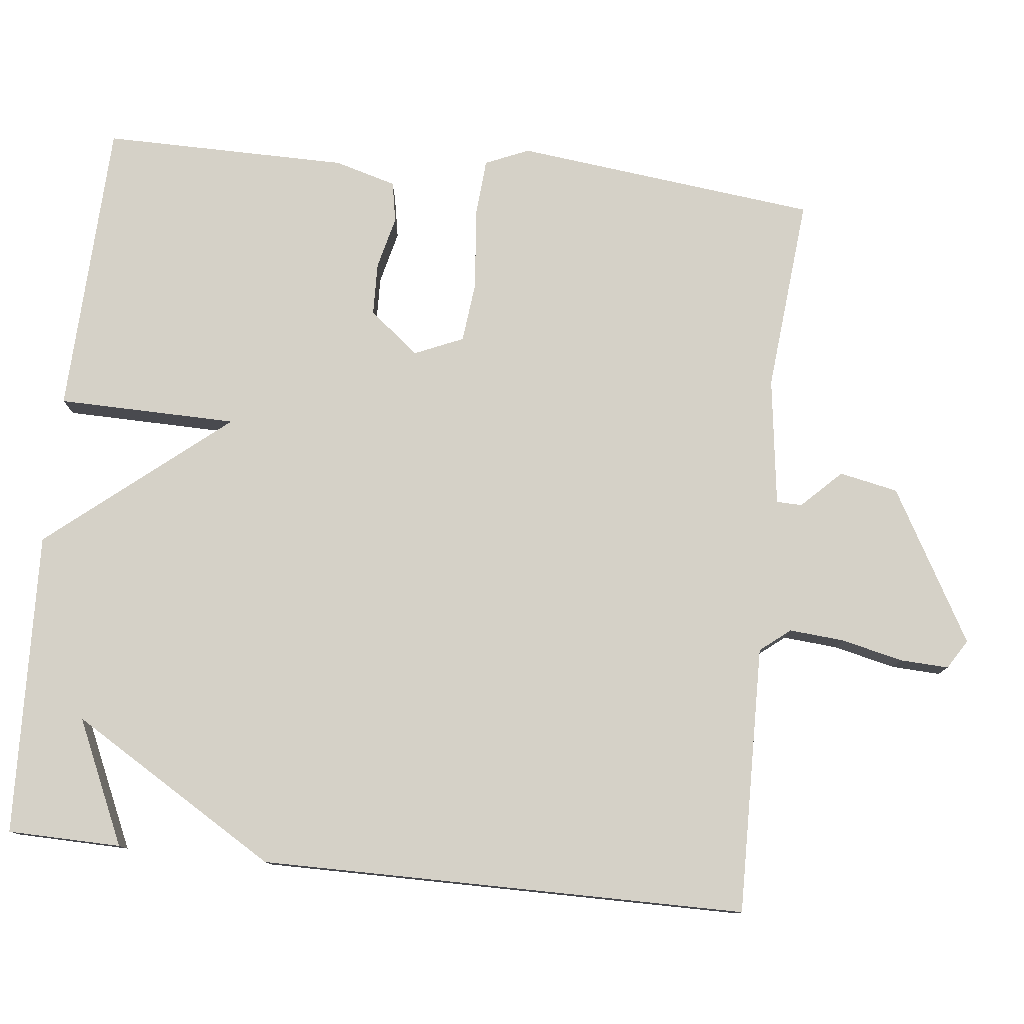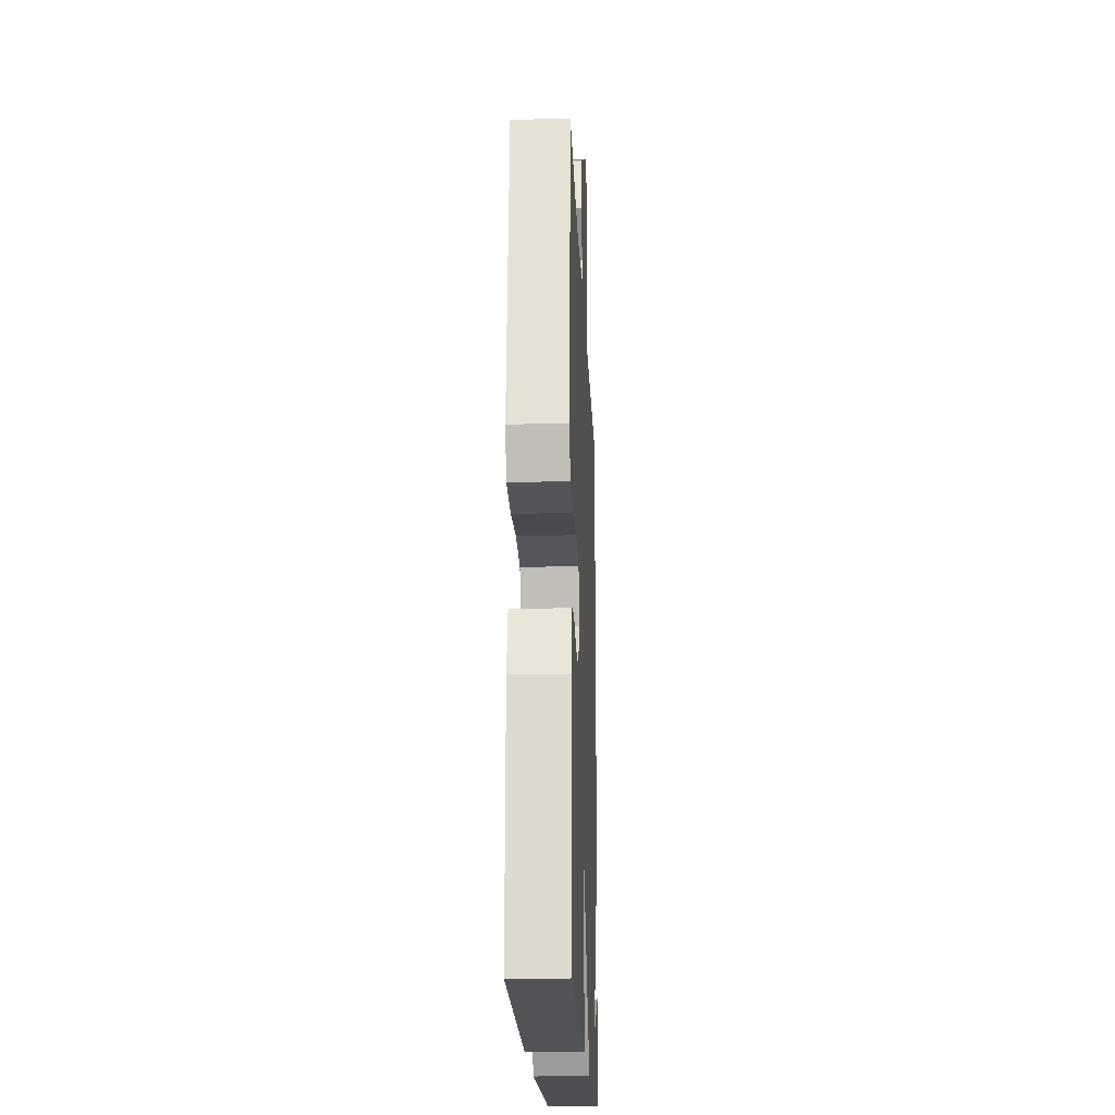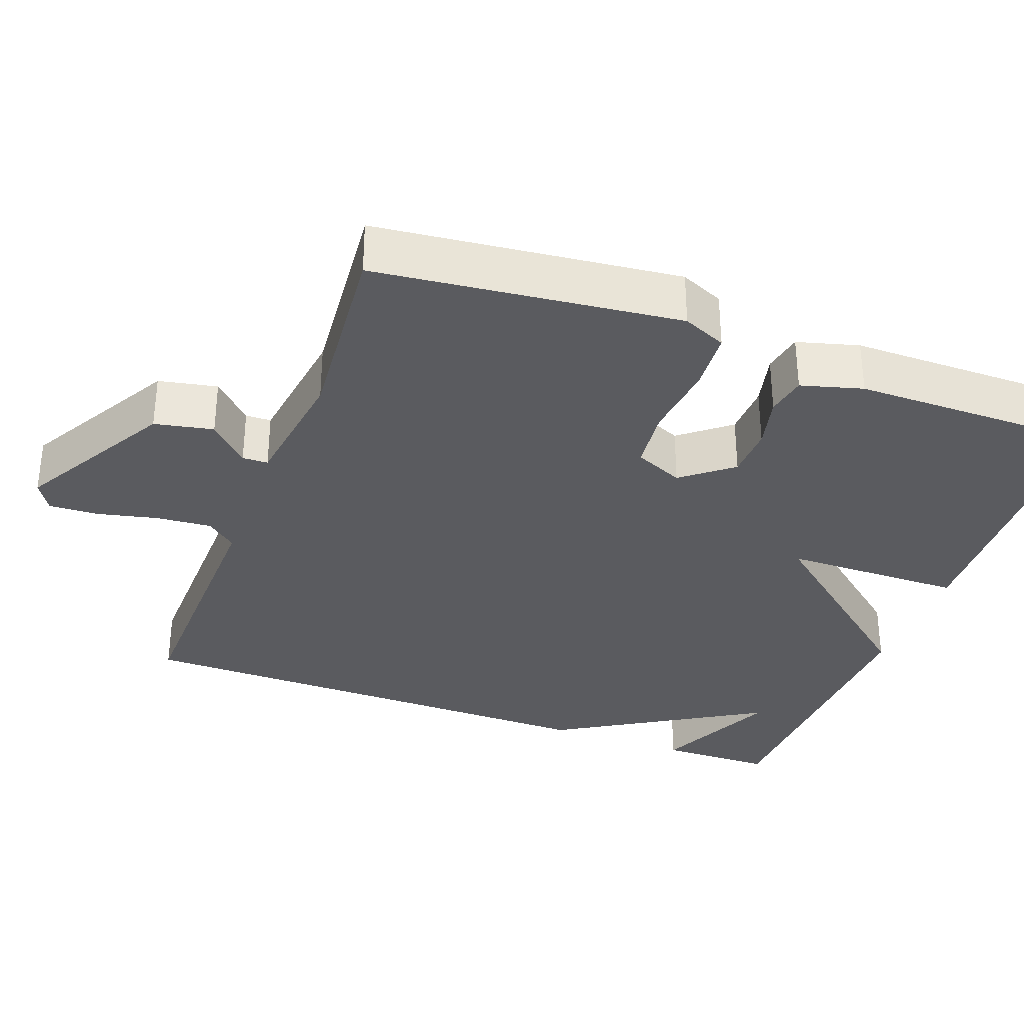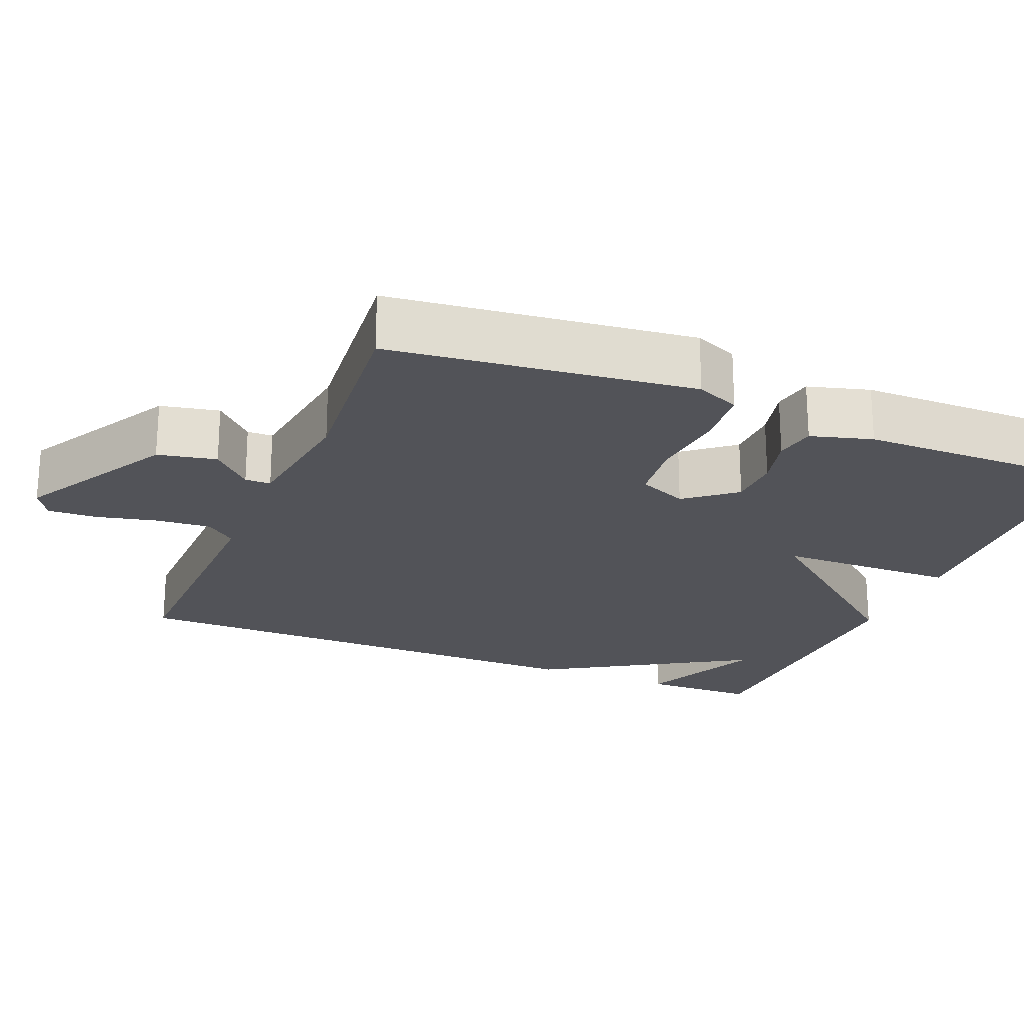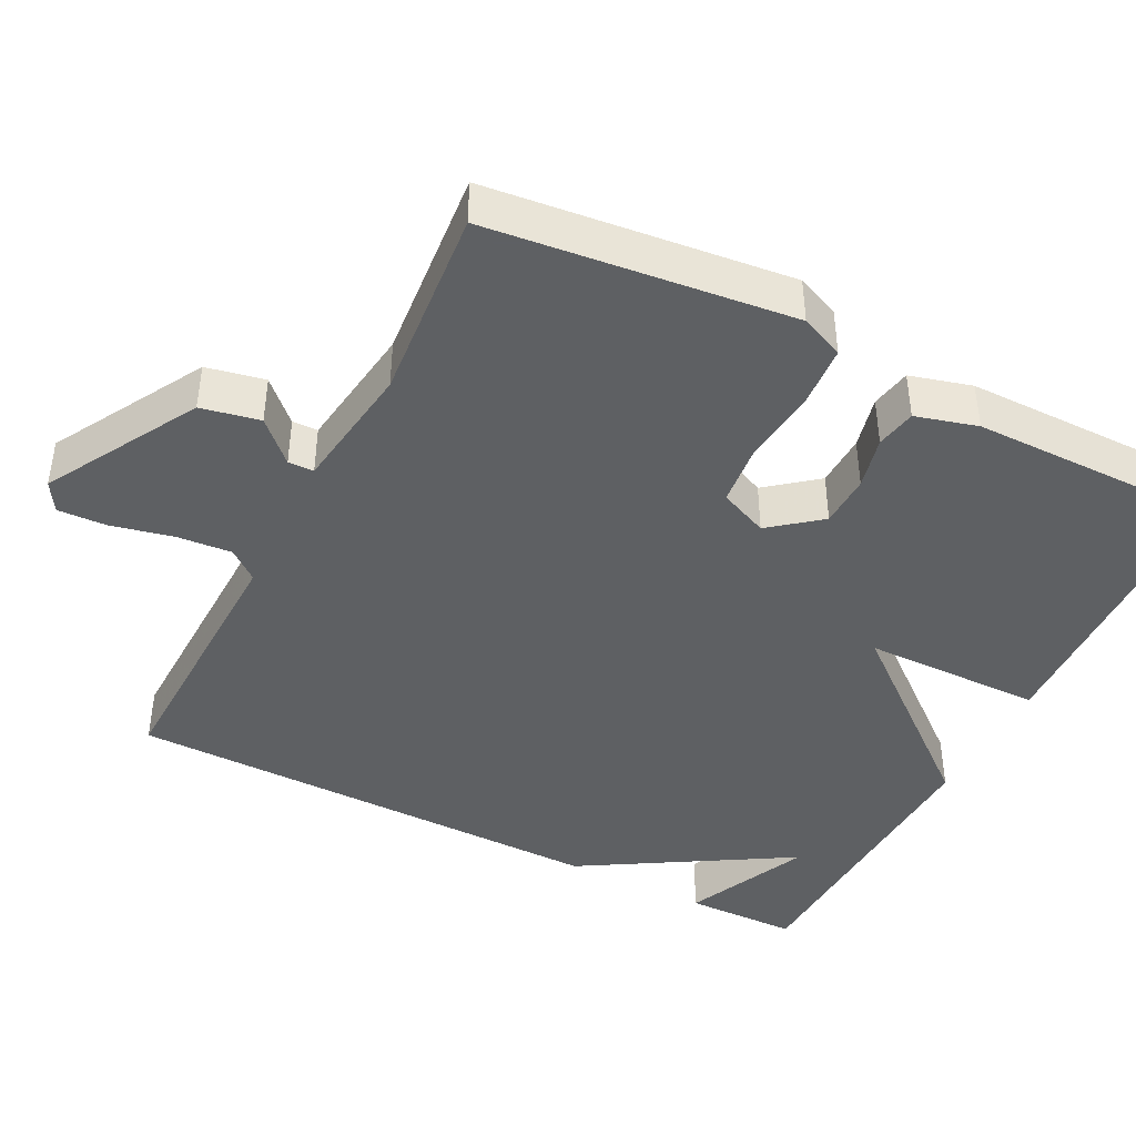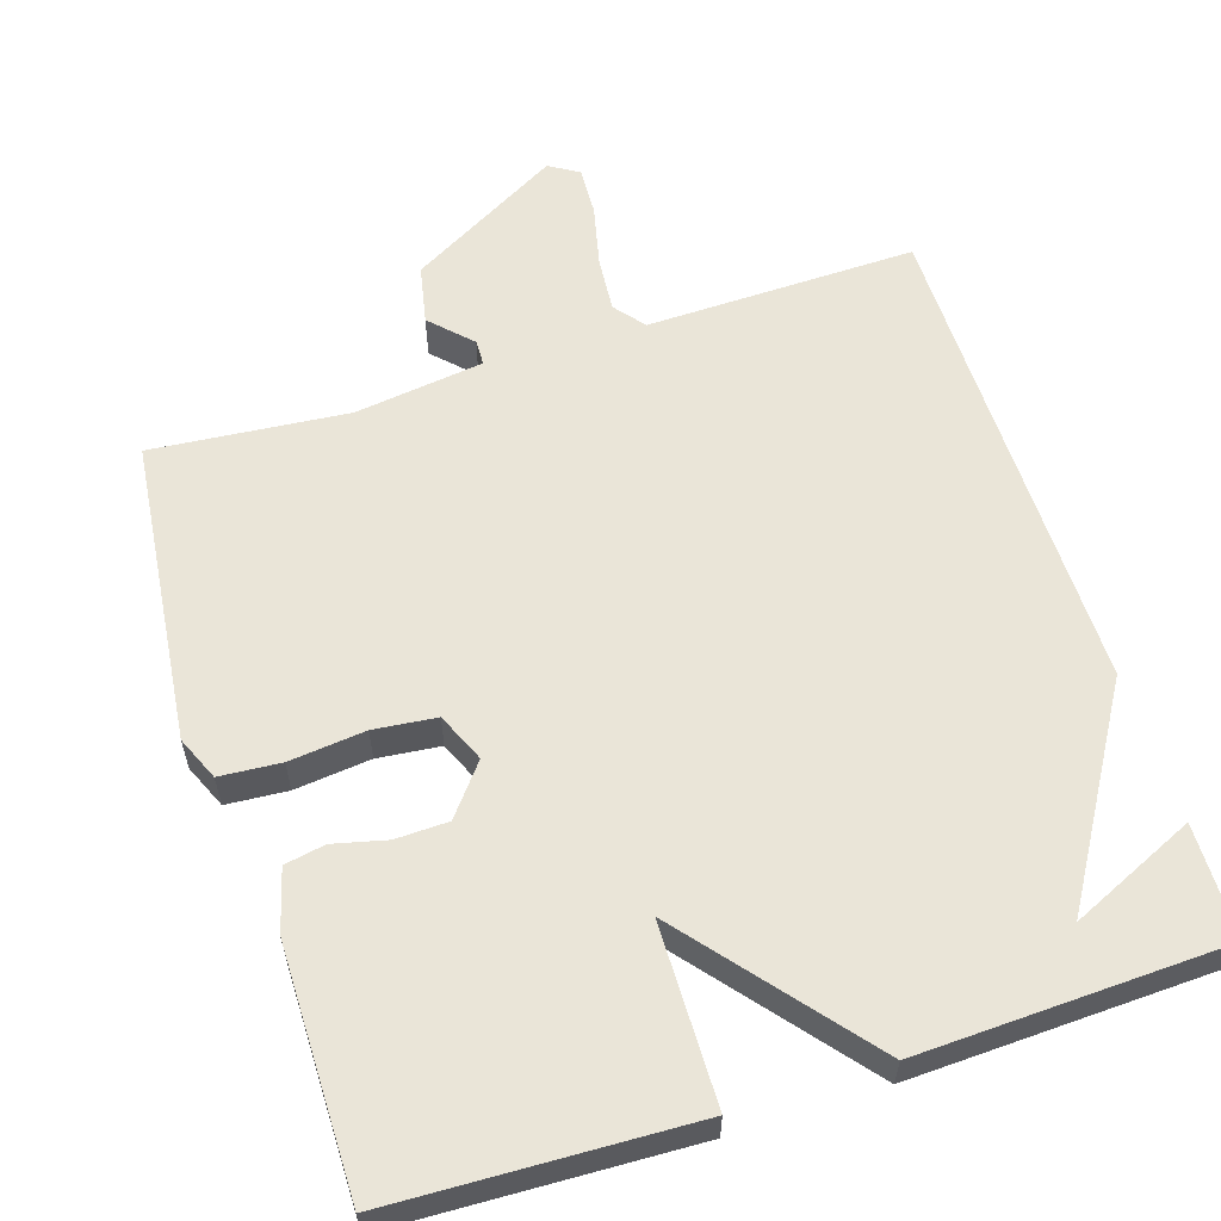
<metadata>
{"format":"obj","ext":"obj","renderer":"f3d","projection":"perspective","resolution":1024,"background":"white","views":[{"elev":78.7,"azim":-83.8,"up":"+Y"},{"elev":-19.8,"azim":92.4,"up":"+Z"},{"elev":-33.4,"azim":69.5,"up":"+Y"},{"elev":-22.6,"azim":67.7,"up":"+Y"},{"elev":-42.7,"azim":62.8,"up":"+Y"},{"elev":59.1,"azim":162.2,"up":"+Y"}]}
</metadata>
<code>
v 0.5 0.07 -0.5
v 0.105 0.07 -0.515
v 0.101 0.07 -0.276
v -0.095 0.07 -0.515
v -0.5 0.07 -0.5
v -0.503 0.07 -0.349
v -0.337 0.07 -0.424
v -0.503 0.07 -0.149
v -0.5 0.07 0.5
v -0.142 0.07 0.493
v -0.11 0.07 0.533
v -0.116 0.07 0.606
v -0.135 0.07 0.688
v -0.138 0.07 0.753
v -0.099 0.07 0.777
v 0.103 0.07 0.663
v 0.119 0.07 0.585
v 0.068 0.07 0.533
v 0.069 0.07 0.499
v 0.24 0.07 0.476
v 0.5 0.07 0.5
v 0.546 0.07 0.097
v 0.521 0.07 0.039
v 0.44 0.07 0.033
v 0.339 0.07 0.044
v 0.256 0.07 0.035
v 0.228 0.07 -0.03
v 0.281 0.07 -0.096
v 0.351 0.07 -0.098
v 0.421 0.07 -0.081
v 0.475 0.07 -0.091
v 0.498 0.07 -0.173
v 0.5 0 -0.5
v 0.105 0 -0.515
v 0.101 0 -0.276
v -0.095 0 -0.515
v -0.5 0 -0.5
v -0.503 0 -0.349
v -0.337 0 -0.424
v -0.503 0 -0.149
v -0.5 0 0.5
v -0.142 0 0.493
v -0.11 0 0.533
v -0.116 0 0.606
v -0.135 0 0.688
v -0.138 0 0.753
v -0.099 0 0.777
v 0.103 0 0.663
v 0.119 0 0.585
v 0.068 0 0.533
v 0.069 0 0.499
v 0.24 0 0.476
v 0.5 0 0.5
v 0.546 0 0.097
v 0.521 0 0.039
v 0.44 0 0.033
v 0.339 0 0.044
v 0.256 0 0.035
v 0.228 0 -0.03
v 0.281 0 -0.096
v 0.351 0 -0.098
v 0.421 0 -0.081
v 0.475 0 -0.091
v 0.498 0 -0.173
f 1 2 3
f 32 1 3
f 31 32 3
f 30 31 3
f 29 30 3
f 28 29 3
f 27 28 3
f 26 27 3 4
f 23 24 25
f 22 23 25
f 21 22 25
f 20 21 25
f 19 20 25 26
f 16 17 18
f 15 16 18
f 14 15 18
f 13 14 18
f 12 13 18
f 11 12 18 19
f 19 26 4
f 11 19 4
f 10 11 4
f 9 10 4
f 8 9 4
f 7 8 4
f 7 4 5
f 5 6 7
f 35 34 33
f 35 33 64
f 35 64 63
f 35 63 62
f 35 62 61
f 35 61 60
f 35 60 59
f 36 35 59 58
f 57 56 55
f 57 55 54
f 57 54 53
f 57 53 52
f 58 57 52 51
f 50 49 48
f 50 48 47
f 50 47 46
f 50 46 45
f 50 45 44
f 51 50 44 43
f 36 58 51
f 36 51 43
f 36 43 42
f 36 42 41
f 36 41 40
f 36 40 39
f 37 36 39
f 39 38 37
f 1 33 34 2
f 2 34 35 3
f 3 35 36 4
f 4 36 37 5
f 5 37 38 6
f 6 38 39 7
f 7 39 40 8
f 8 40 41 9
f 9 41 42 10
f 10 42 43 11
f 11 43 44 12
f 12 44 45 13
f 13 45 46 14
f 14 46 47 15
f 15 47 48 16
f 16 48 49 17
f 17 49 50 18
f 18 50 51 19
f 19 51 52 20
f 20 52 53 21
f 21 53 54 22
f 22 54 55 23
f 23 55 56 24
f 24 56 57 25
f 25 57 58 26
f 26 58 59 27
f 27 59 60 28
f 28 60 61 29
f 29 61 62 30
f 30 62 63 31
f 31 63 64 32
f 32 64 33 1

</code>
